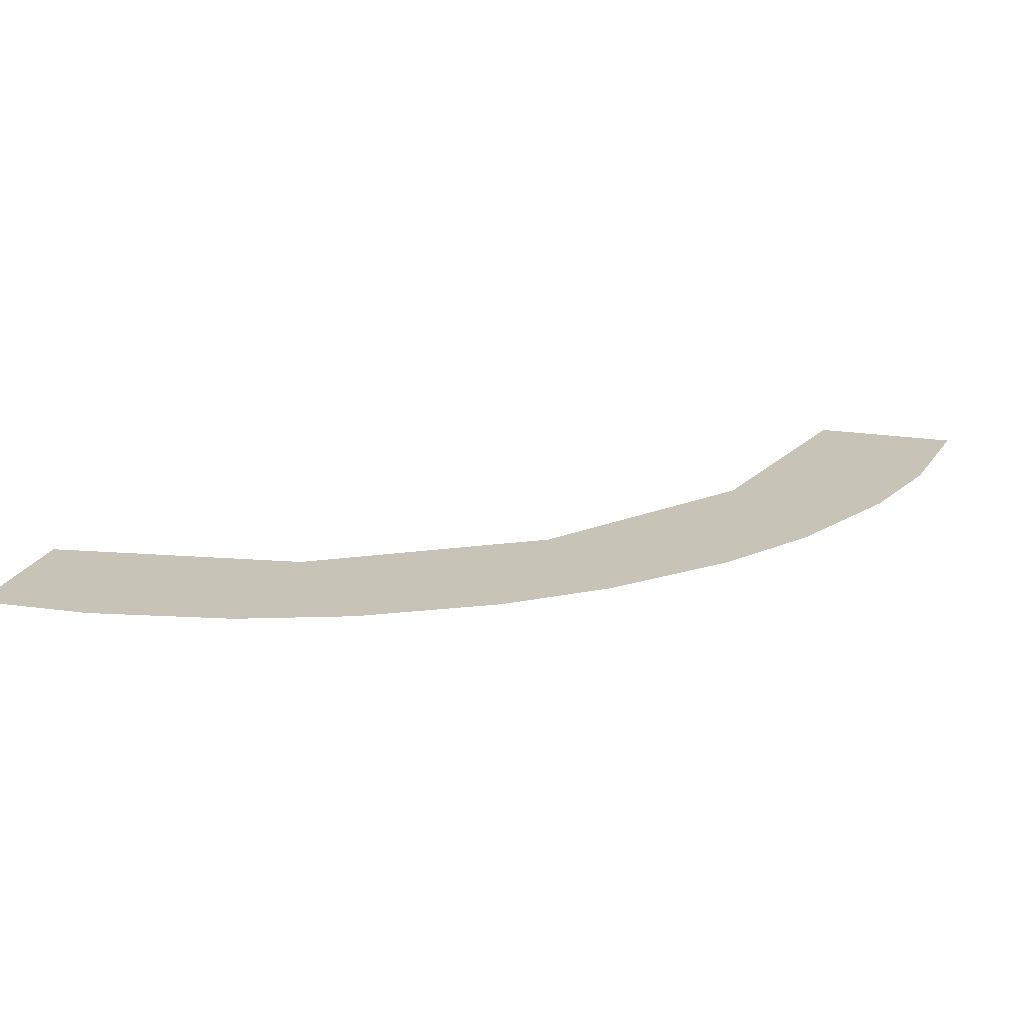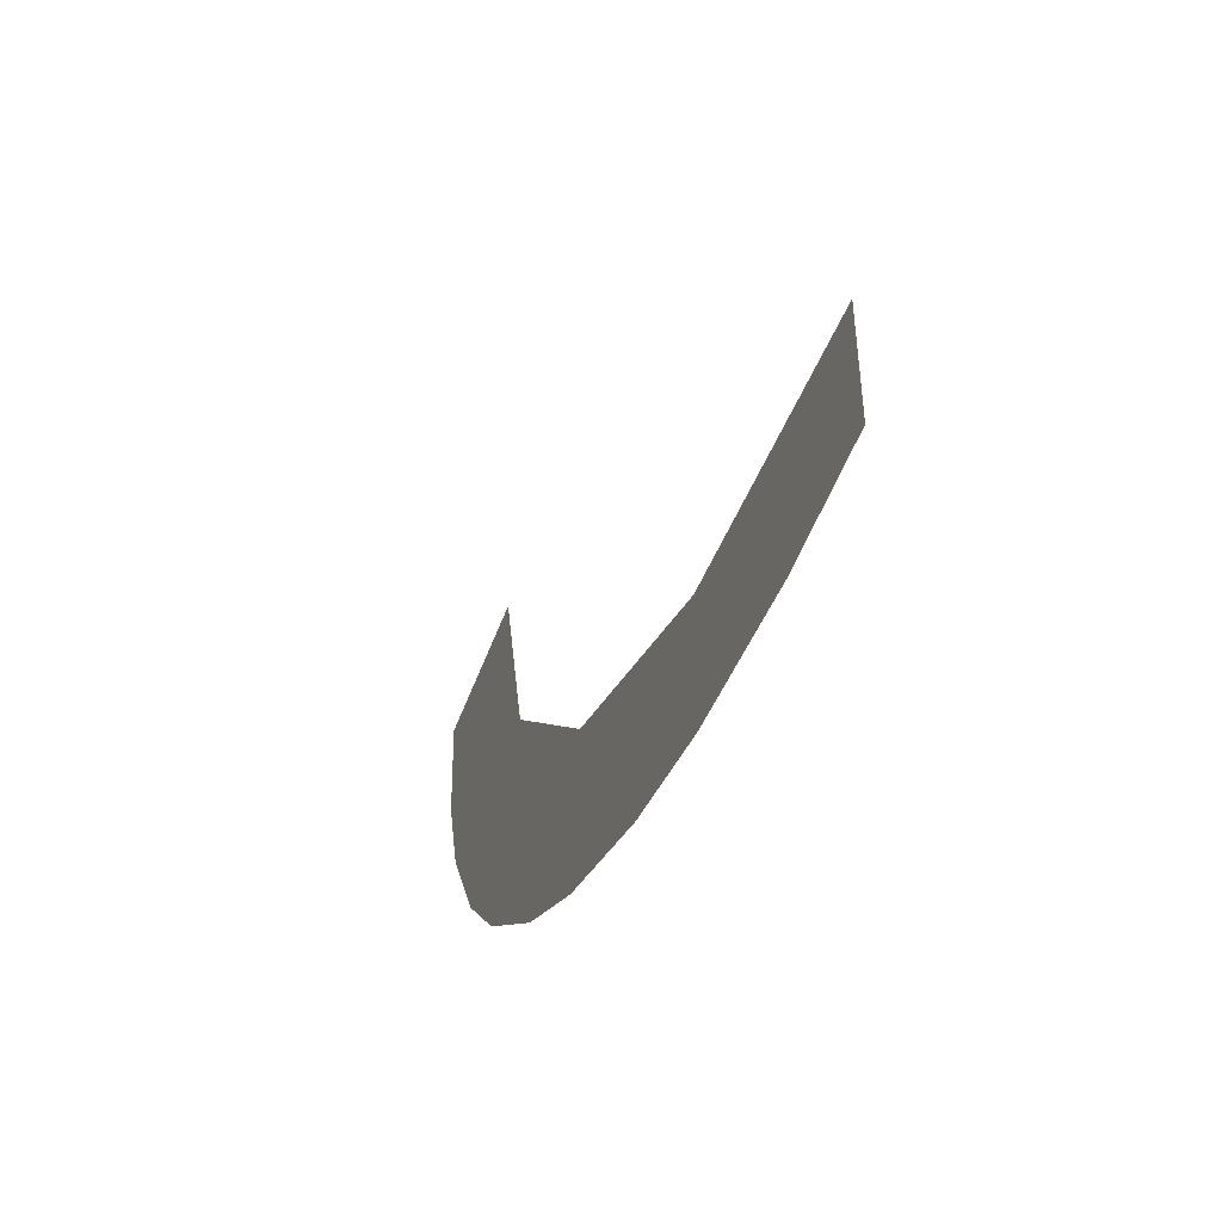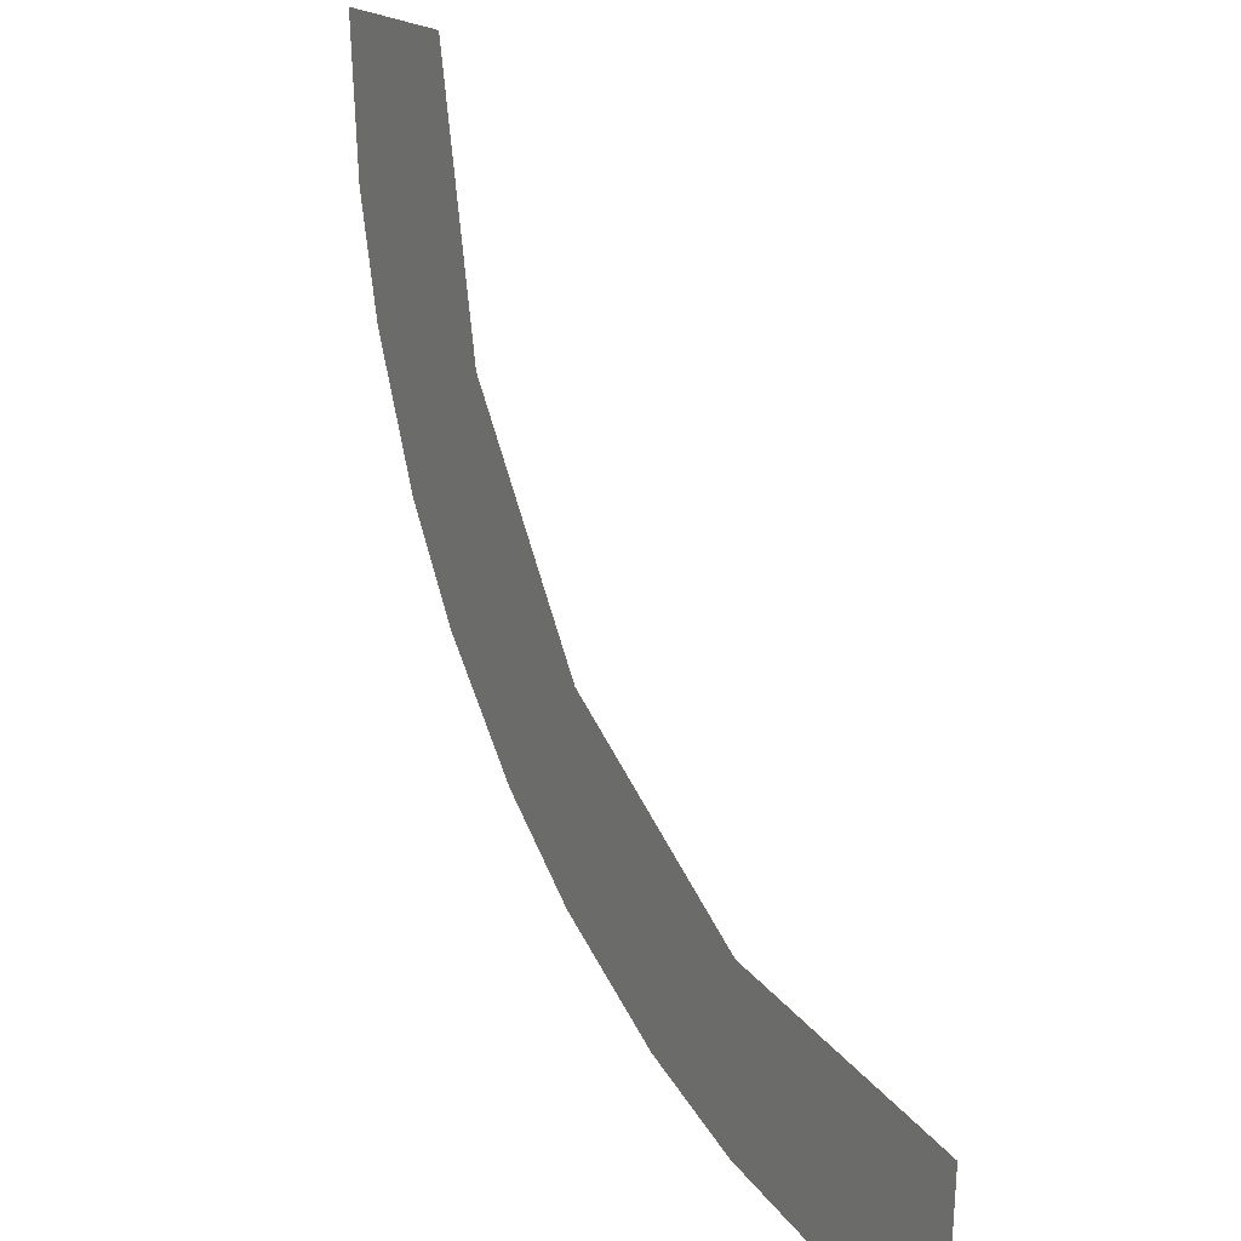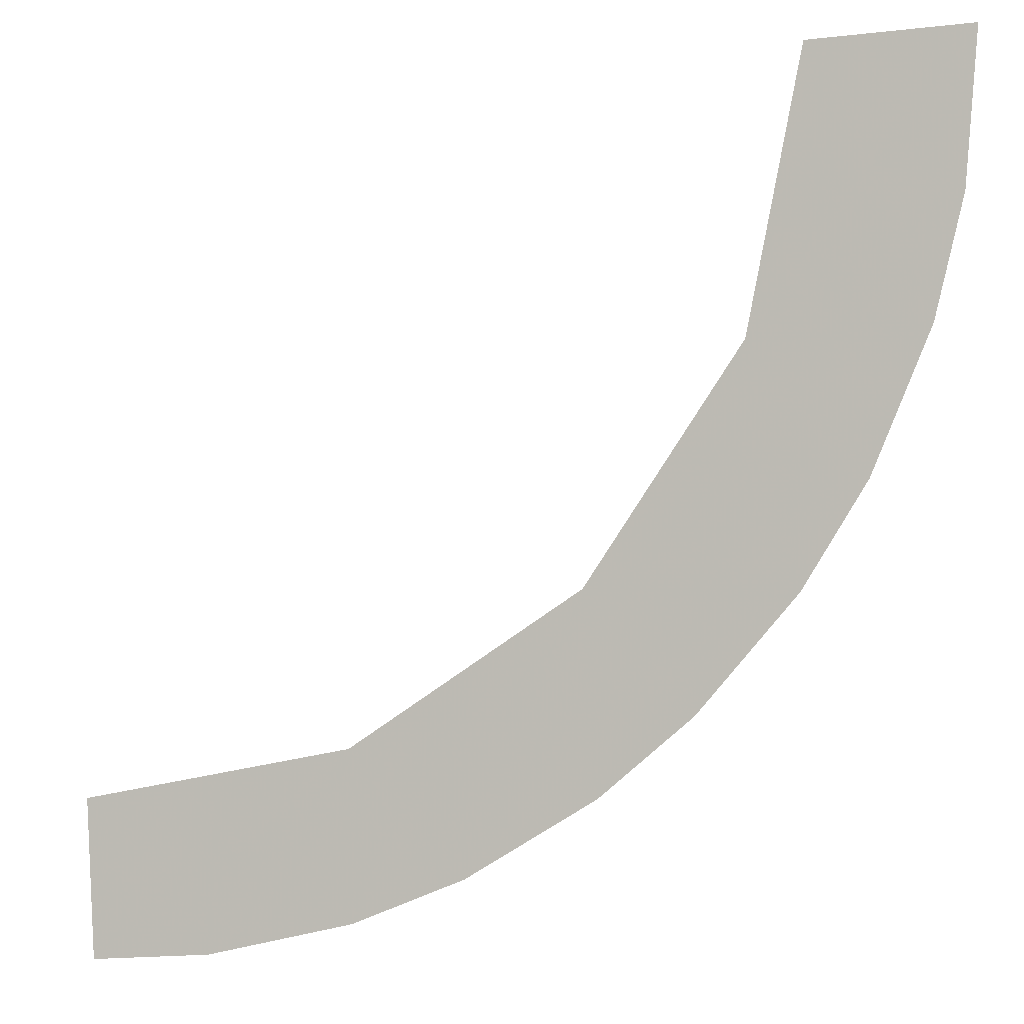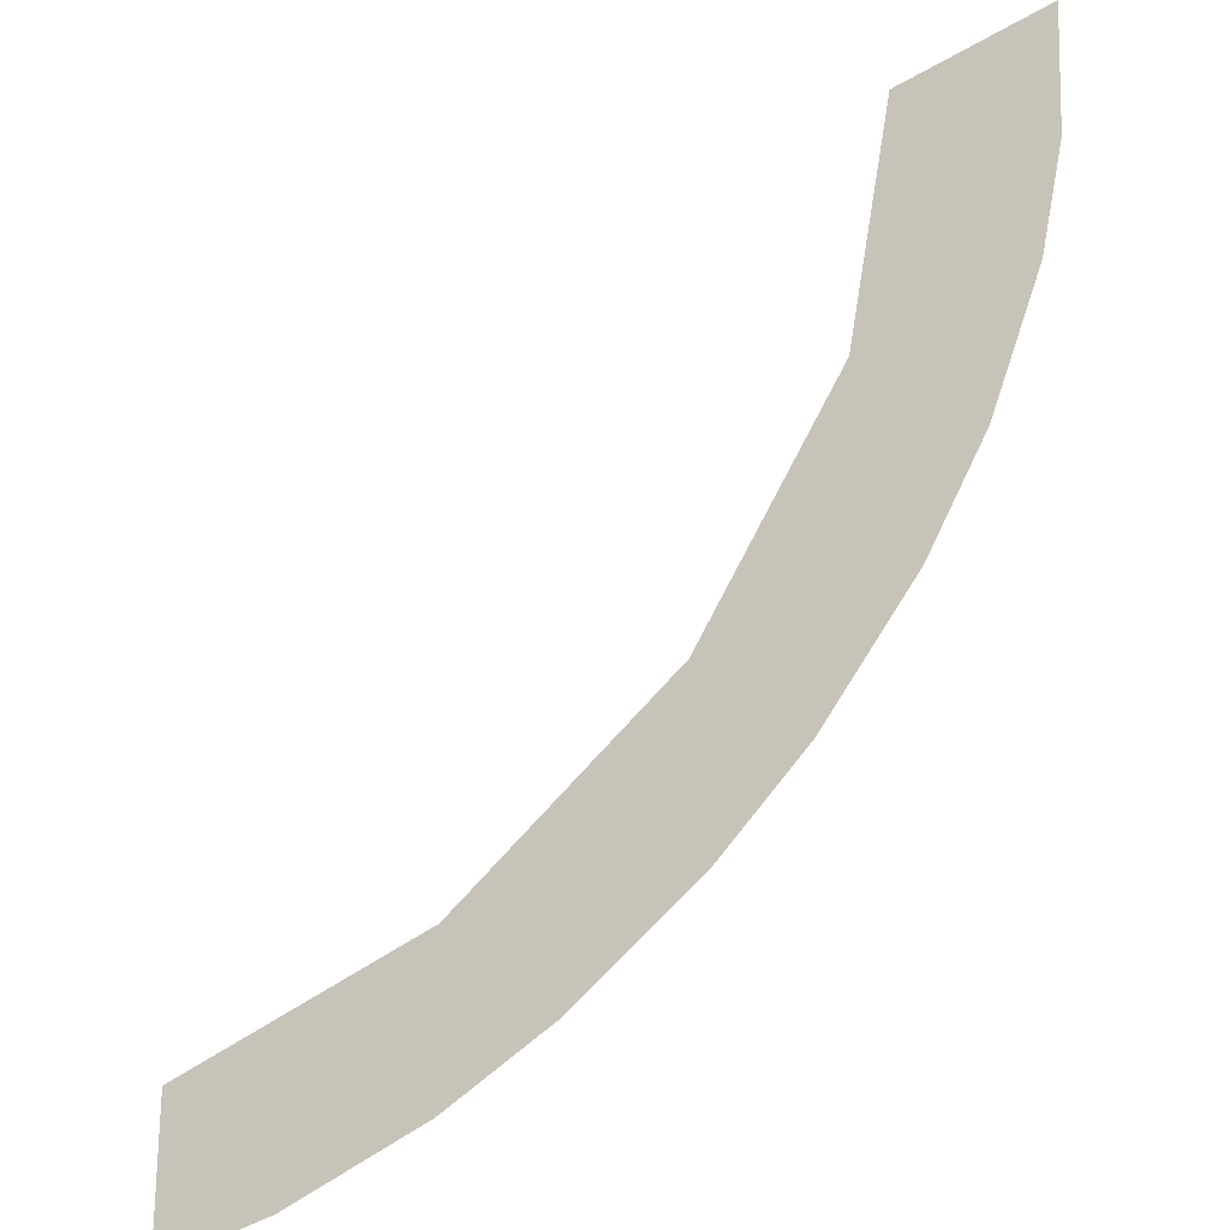
<metadata>
{"format":"obj","ext":"obj","renderer":"f3d","projection":"perspective","resolution":1024,"background":"white","views":[{"elev":19.7,"azim":19.3,"up":"+Z"},{"elev":-58.5,"azim":-110.8,"up":"+Y"},{"elev":16.1,"azim":-122.2,"up":"+Y"},{"elev":-0.8,"azim":15.5,"up":"+Y"},{"elev":-37.9,"azim":34.5,"up":"+Y"}]}
</metadata>
<code>
v 0.0144 -1.65 0
v 0 -1.35 0
v 0.5166 -1.247 0
v 0.2439 -1.632 0
v 0.5166 -1.247 0
v 0.7362 -1.477 0
v 0.5236 -1.565 0
v 0.2439 -1.632 0
v 0.7362 -1.477 0
v 0.5166 -1.247 0
v 0.9546 -0.9546 0
v 0.9815 -1.326 0
v 0.9815 -1.326 0
v 0.9546 -0.9546 0
v 1.343 -0.9582 0
v 1.157 -1.177 0
v 0.9546 -0.9546 0
v 1.247 -0.5166 0
v 1.464 -0.7619 0
v 1.343 -0.9582 0
v 1.247 -0.5166 0
v 1.627 -0.2723 0
v 1.574 -0.4962 0
v 1.464 -0.7619 0
v 1.247 -0.5166 0
v 1.35 0 0
v 1.65 0.0144 0
v 1.627 -0.2723 0
g mesh7232561
f 1 2 3
f 3 4 1
f 5 6 7
f 7 8 5
f 9 10 11
f 11 12 9
f 13 14 15
f 15 16 13
f 17 18 19
f 19 20 17
f 21 22 23
f 23 24 21
f 25 26 27
f 27 28 25

</code>
